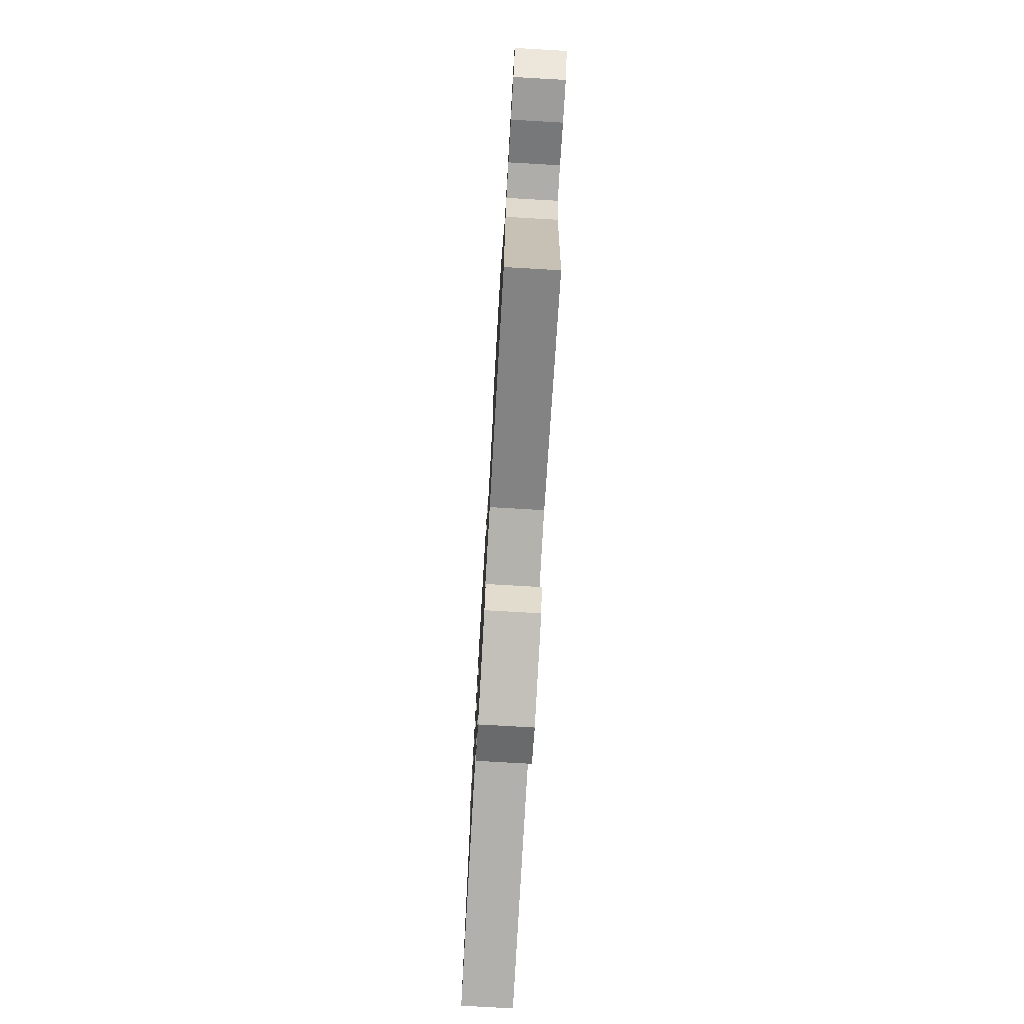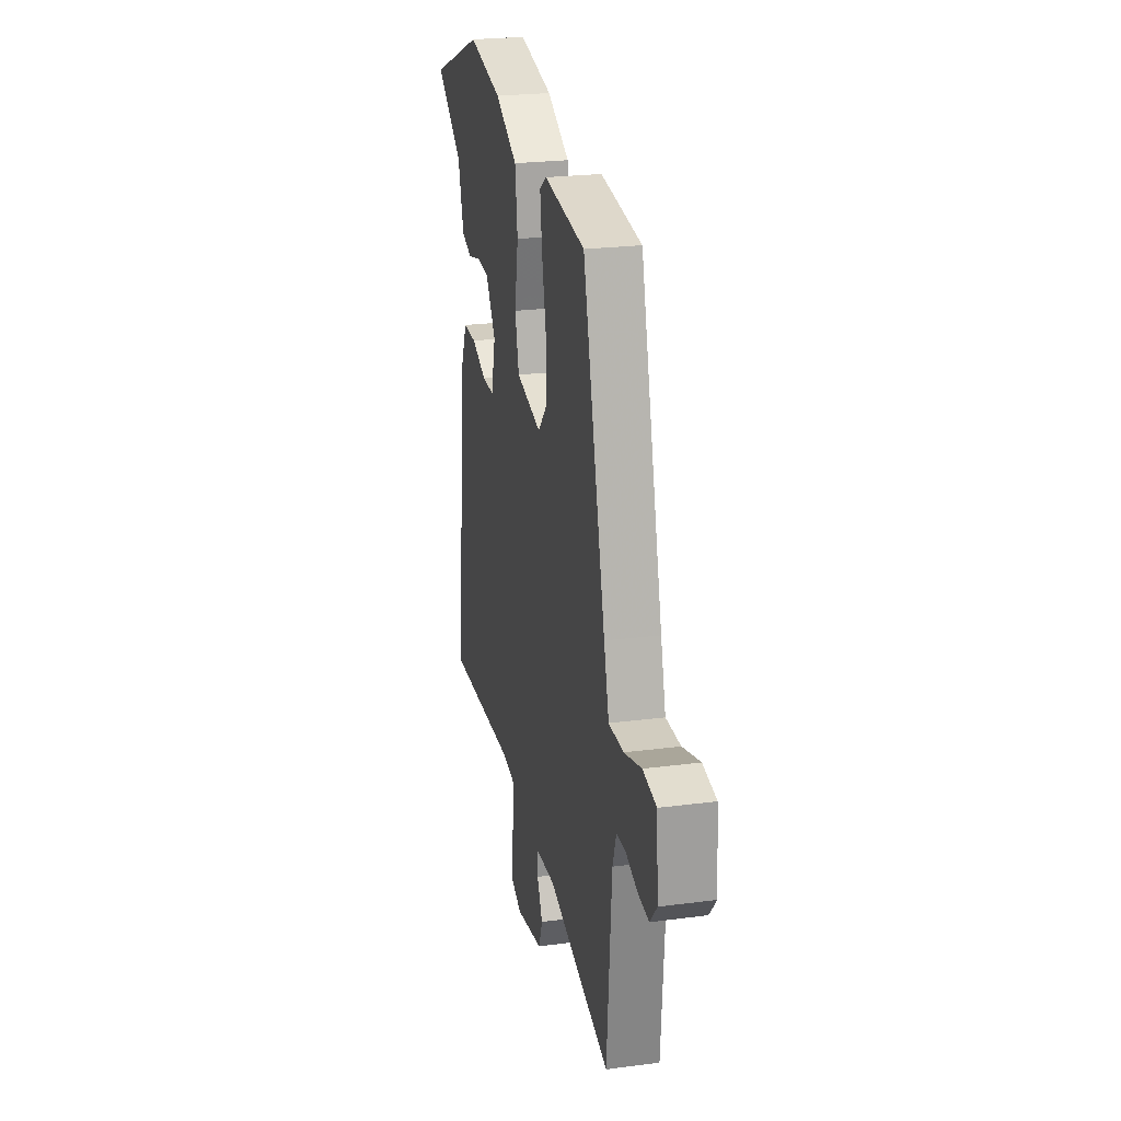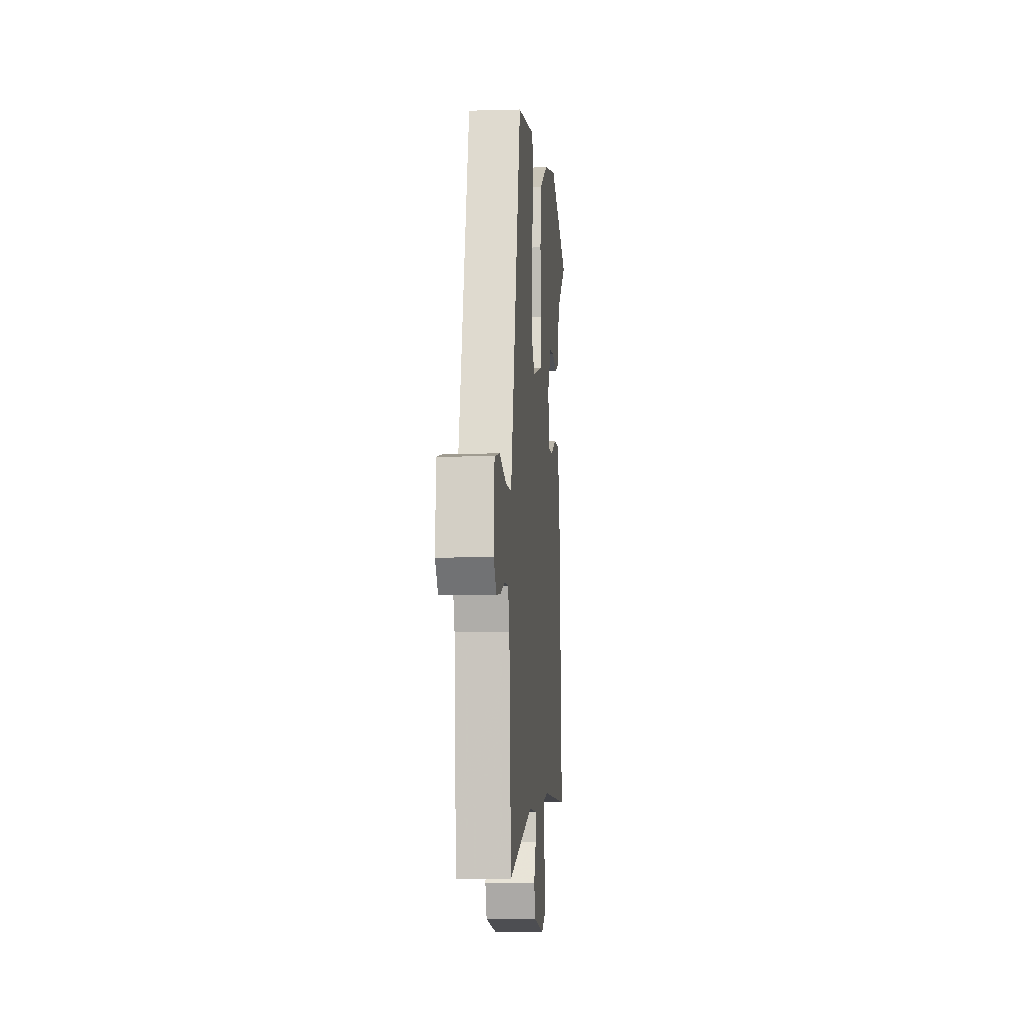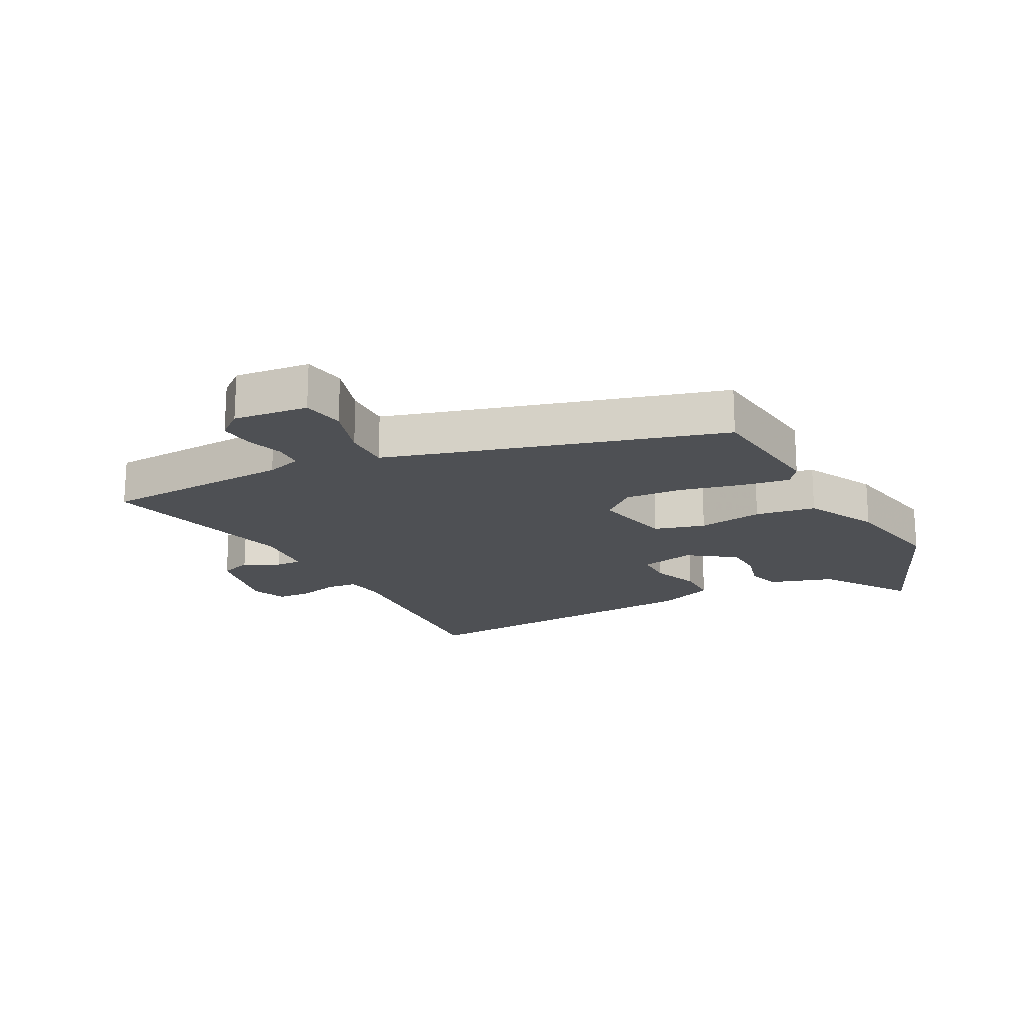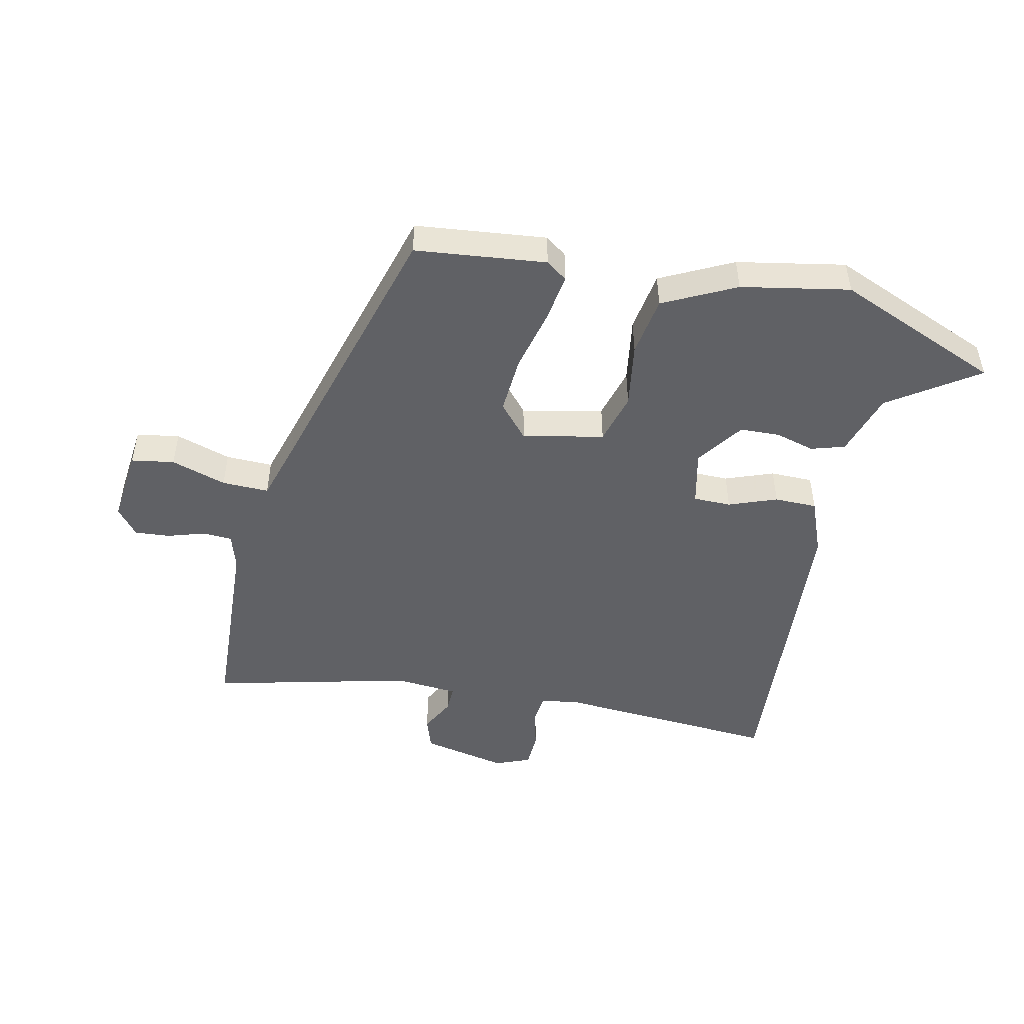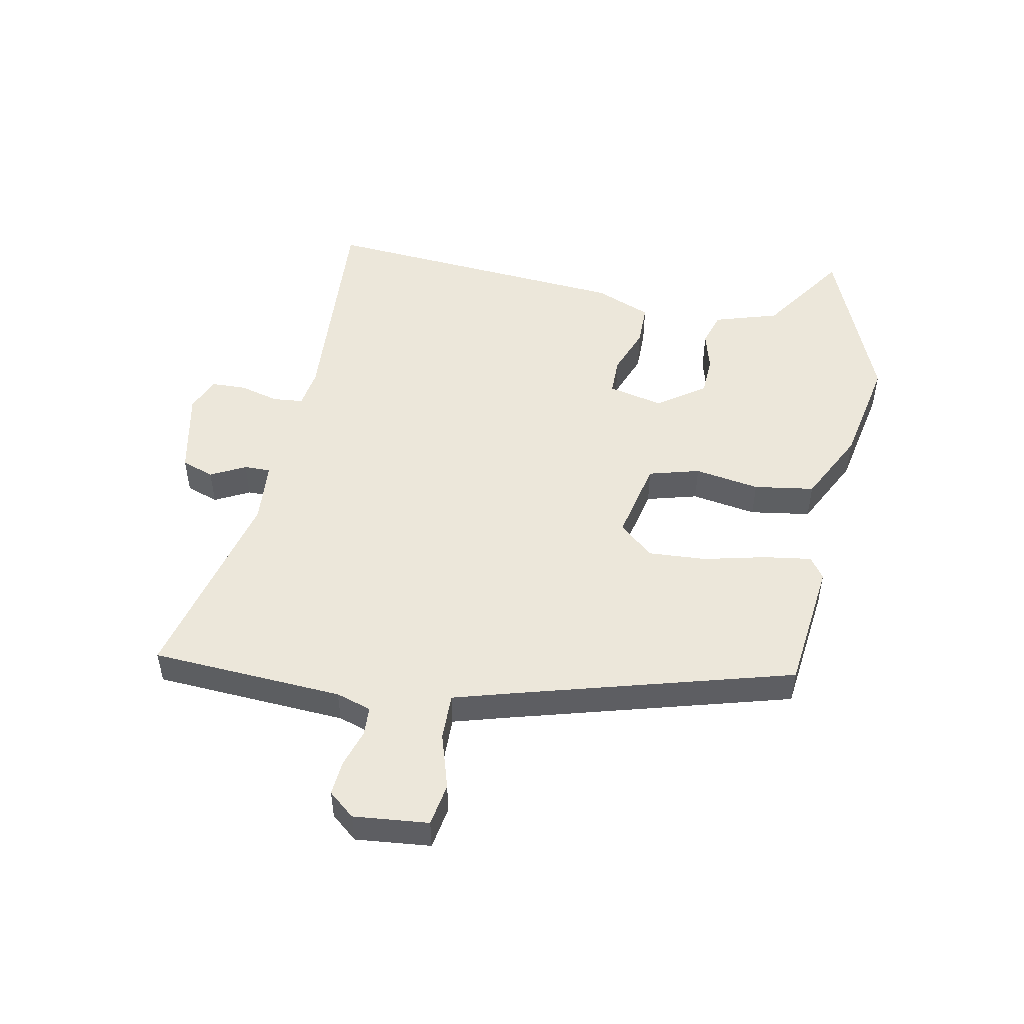
<metadata>
{"format":"obj","ext":"obj","renderer":"f3d","projection":"perspective","resolution":1024,"background":"white","views":[{"elev":-76.2,"azim":-93.3,"up":"+Z"},{"elev":23.9,"azim":-102.3,"up":"+Z"},{"elev":-6.6,"azim":-85.2,"up":"+Z"},{"elev":-18.5,"azim":-63.7,"up":"+Y"},{"elev":-48.7,"azim":-13.7,"up":"+Y"},{"elev":50.4,"azim":-79.9,"up":"+Y"}]}
</metadata>
<code>
v 0.507 0.07 -0.473
v 0.147 0.07 -0.457
v 0.084 0.07 -0.468
v 0.08 0.07 -0.517
v 0.098 0.07 -0.581
v 0.097 0.07 -0.638
v 0.041 0.07 -0.662
v -0.098 0.07 -0.636
v -0.117 0.07 -0.584
v -0.089 0.07 -0.527
v -0.089 0.07 -0.484
v -0.19 0.07 -0.478
v -0.512 0.07 -0.564
v -0.536 0.07 -0.253
v -0.555 0.07 -0.196
v -0.603 0.07 -0.195
v -0.662 0.07 -0.215
v -0.719 0.07 -0.221
v -0.755 0.07 -0.179
v -0.745 0.07 -0.057
v -0.676 0.07 -0.044
v -0.586 0.07 -0.07
v -0.51 0.07 -0.07
v -0.484 0.07 0.027
v -0.367 0.07 0.476
v -0.156 0.07 0.504
v -0.121 0.07 0.48
v -0.131 0.07 0.402
v -0.153 0.07 0.301
v -0.157 0.07 0.207
v -0.108 0.07 0.153
v 0.022 0.07 0.184
v 0.043 0.07 0.267
v 0.024 0.07 0.372
v 0.037 0.07 0.47
v 0.152 0.07 0.531
v 0.326 0.07 0.568
v 0.596 0.07 0.463
v 0.457 0.07 0.364
v 0.427 0.07 0.26
v 0.373 0.07 0.242
v 0.309 0.07 0.258
v 0.245 0.07 0.254
v 0.193 0.07 0.177
v 0.215 0.07 0.088
v 0.276 0.07 0.089
v 0.353 0.07 0.12
v 0.422 0.07 0.121
v 0.46 0.07 0.031
v 0.507 0 -0.473
v 0.147 0 -0.457
v 0.084 0 -0.468
v 0.08 0 -0.517
v 0.098 0 -0.581
v 0.097 0 -0.638
v 0.041 0 -0.662
v -0.098 0 -0.636
v -0.117 0 -0.584
v -0.089 0 -0.527
v -0.089 0 -0.484
v -0.19 0 -0.478
v -0.512 0 -0.564
v -0.536 0 -0.253
v -0.555 0 -0.196
v -0.603 0 -0.195
v -0.662 0 -0.215
v -0.719 0 -0.221
v -0.755 0 -0.179
v -0.745 0 -0.057
v -0.676 0 -0.044
v -0.586 0 -0.07
v -0.51 0 -0.07
v -0.484 0 0.027
v -0.367 0 0.476
v -0.156 0 0.504
v -0.121 0 0.48
v -0.131 0 0.402
v -0.153 0 0.301
v -0.157 0 0.207
v -0.108 0 0.153
v 0.022 0 0.184
v 0.043 0 0.267
v 0.024 0 0.372
v 0.037 0 0.47
v 0.152 0 0.531
v 0.326 0 0.568
v 0.596 0 0.463
v 0.457 0 0.364
v 0.427 0 0.26
v 0.373 0 0.242
v 0.309 0 0.258
v 0.245 0 0.254
v 0.193 0 0.177
v 0.215 0 0.088
v 0.276 0 0.089
v 0.353 0 0.12
v 0.422 0 0.121
v 0.46 0 0.031
f 49 1 2
f 48 49 2
f 47 48 2
f 46 47 2
f 45 46 2 3
f 44 45 3
f 39 40 41 42
f 39 42 43
f 38 39 43
f 37 38 43
f 36 37 43
f 35 36 43
f 34 35 43
f 33 34 43
f 32 33 43 44
f 27 28 29
f 26 27 29
f 25 26 29
f 24 25 29
f 23 24 29 30
f 20 21 22
f 19 20 22
f 18 19 22
f 17 18 22
f 16 17 22
f 15 16 22 23
f 23 30 31
f 15 23 31
f 14 15 31
f 8 9 10
f 7 8 10
f 6 7 10
f 5 6 10
f 4 5 10
f 3 4 10 11
f 44 3 11 12
f 31 32 44
f 14 31 44
f 13 14 44
f 12 13 44
f 51 50 98
f 51 98 97
f 51 97 96
f 51 96 95
f 52 51 95 94
f 52 94 93
f 91 90 89 88
f 92 91 88
f 92 88 87
f 92 87 86
f 92 86 85
f 92 85 84
f 92 84 83
f 92 83 82
f 93 92 82 81
f 78 77 76
f 78 76 75
f 78 75 74
f 78 74 73
f 79 78 73 72
f 71 70 69
f 71 69 68
f 71 68 67
f 71 67 66
f 71 66 65
f 72 71 65 64
f 80 79 72
f 80 72 64
f 80 64 63
f 59 58 57
f 59 57 56
f 59 56 55
f 59 55 54
f 59 54 53
f 60 59 53 52
f 61 60 52 93
f 93 81 80
f 93 80 63
f 93 63 62
f 93 62 61
f 1 50 51 2
f 2 51 52 3
f 3 52 53 4
f 4 53 54 5
f 5 54 55 6
f 6 55 56 7
f 7 56 57 8
f 8 57 58 9
f 9 58 59 10
f 10 59 60 11
f 11 60 61 12
f 12 61 62 13
f 13 62 63 14
f 14 63 64 15
f 15 64 65 16
f 16 65 66 17
f 17 66 67 18
f 18 67 68 19
f 19 68 69 20
f 20 69 70 21
f 21 70 71 22
f 22 71 72 23
f 23 72 73 24
f 24 73 74 25
f 25 74 75 26
f 26 75 76 27
f 27 76 77 28
f 28 77 78 29
f 29 78 79 30
f 30 79 80 31
f 31 80 81 32
f 32 81 82 33
f 33 82 83 34
f 34 83 84 35
f 35 84 85 36
f 36 85 86 37
f 37 86 87 38
f 38 87 88 39
f 39 88 89 40
f 40 89 90 41
f 41 90 91 42
f 42 91 92 43
f 43 92 93 44
f 44 93 94 45
f 45 94 95 46
f 46 95 96 47
f 47 96 97 48
f 48 97 98 49
f 49 98 50 1

</code>
